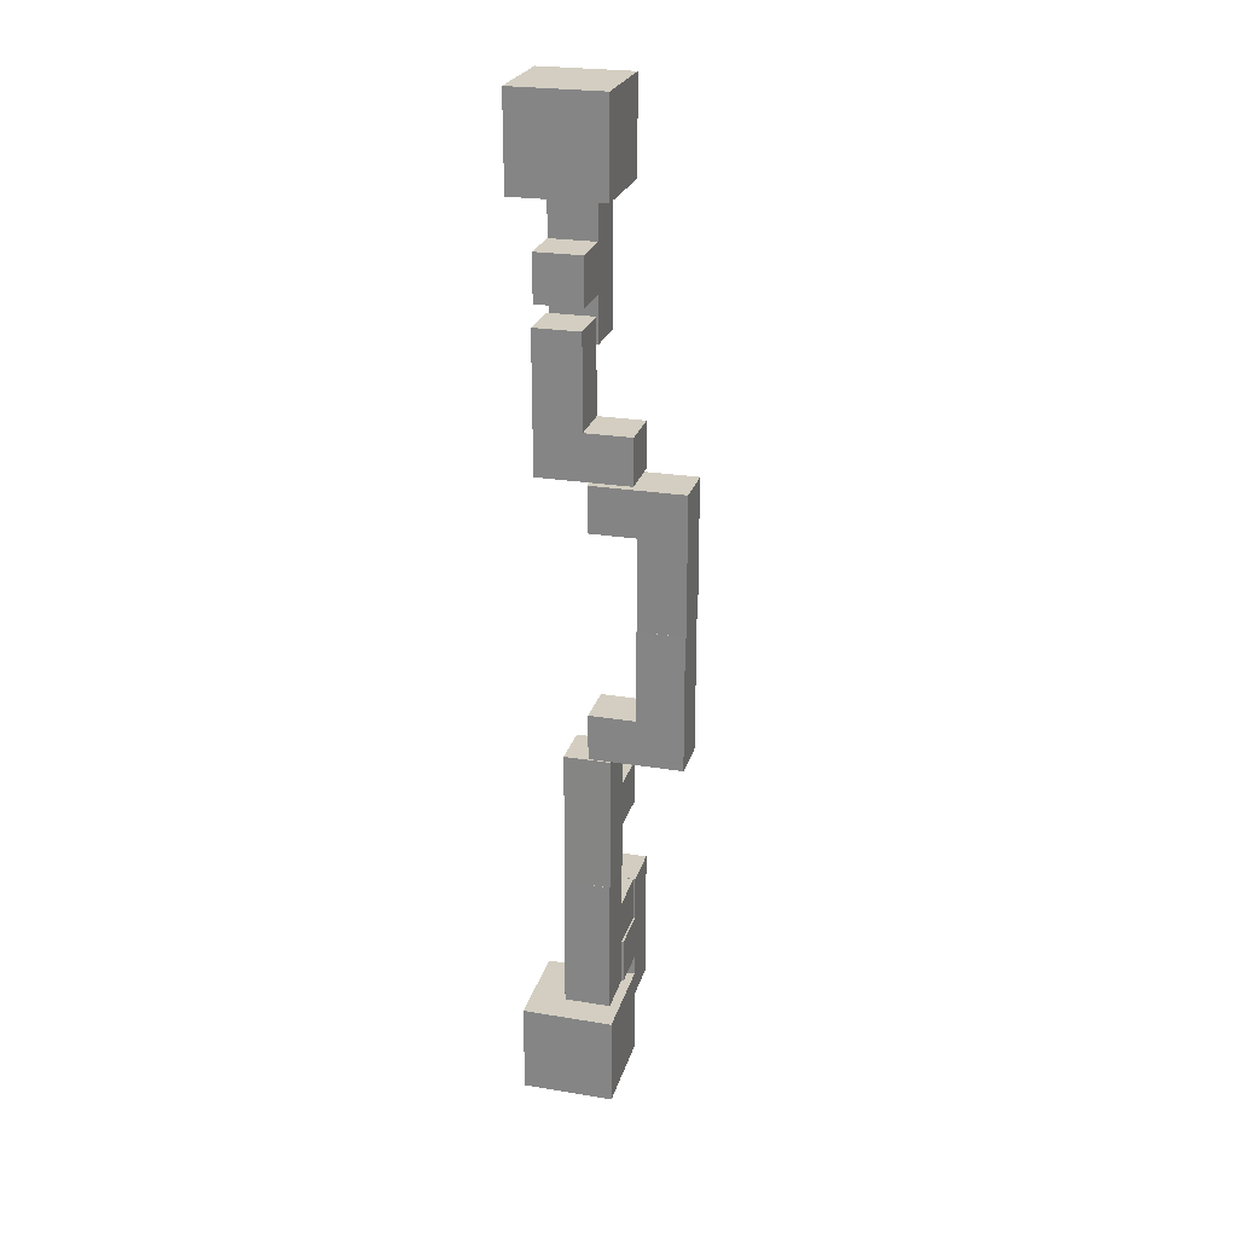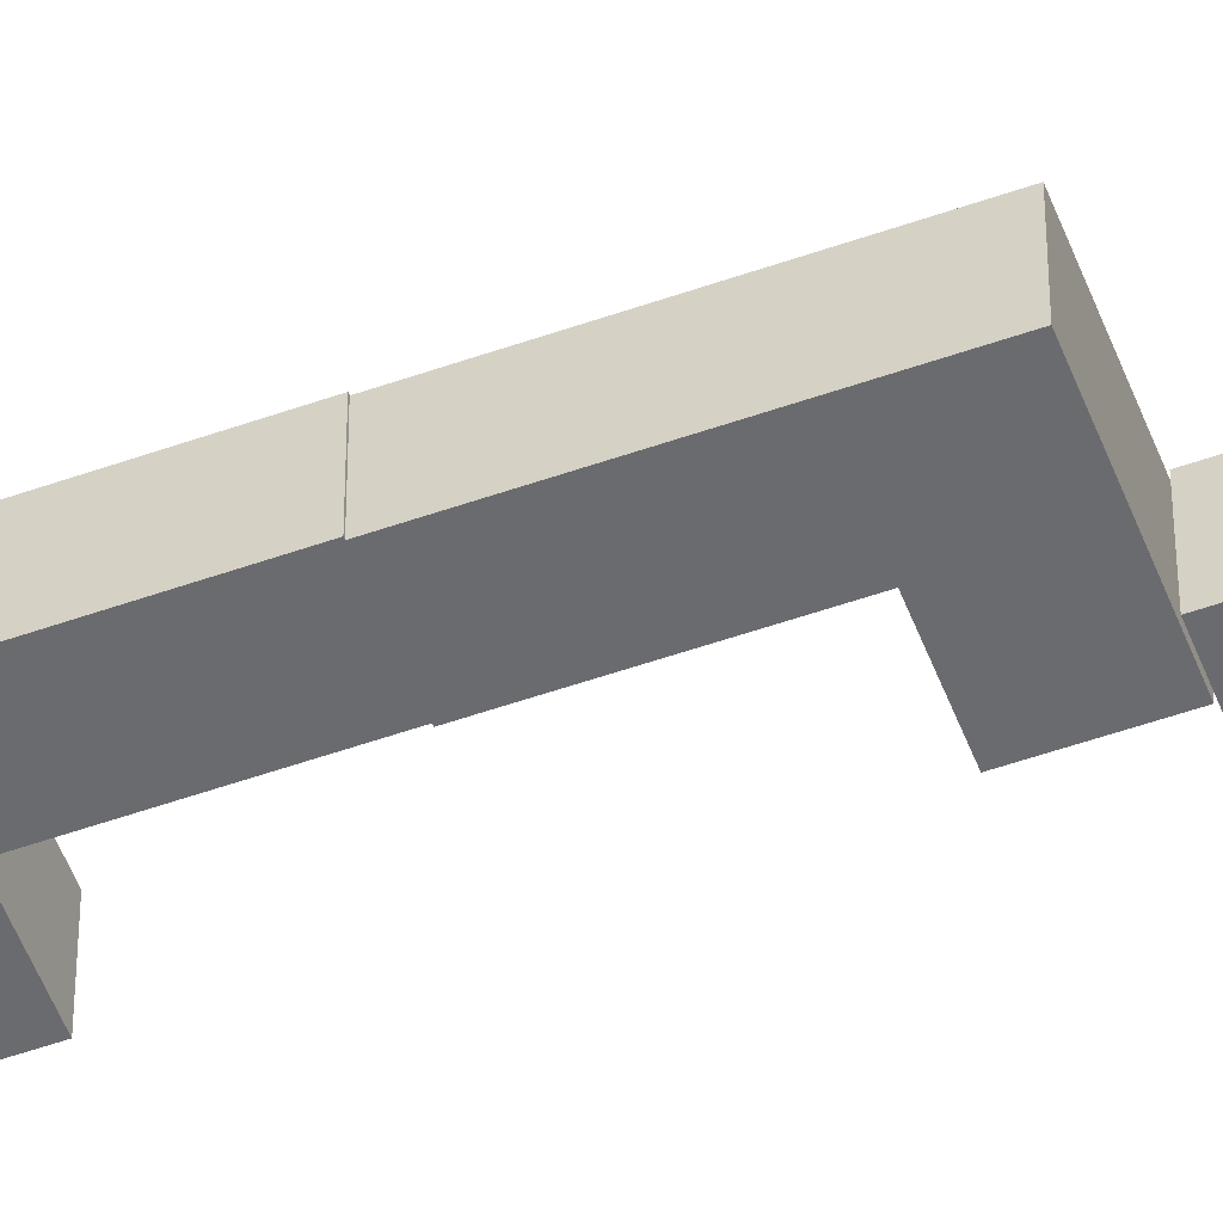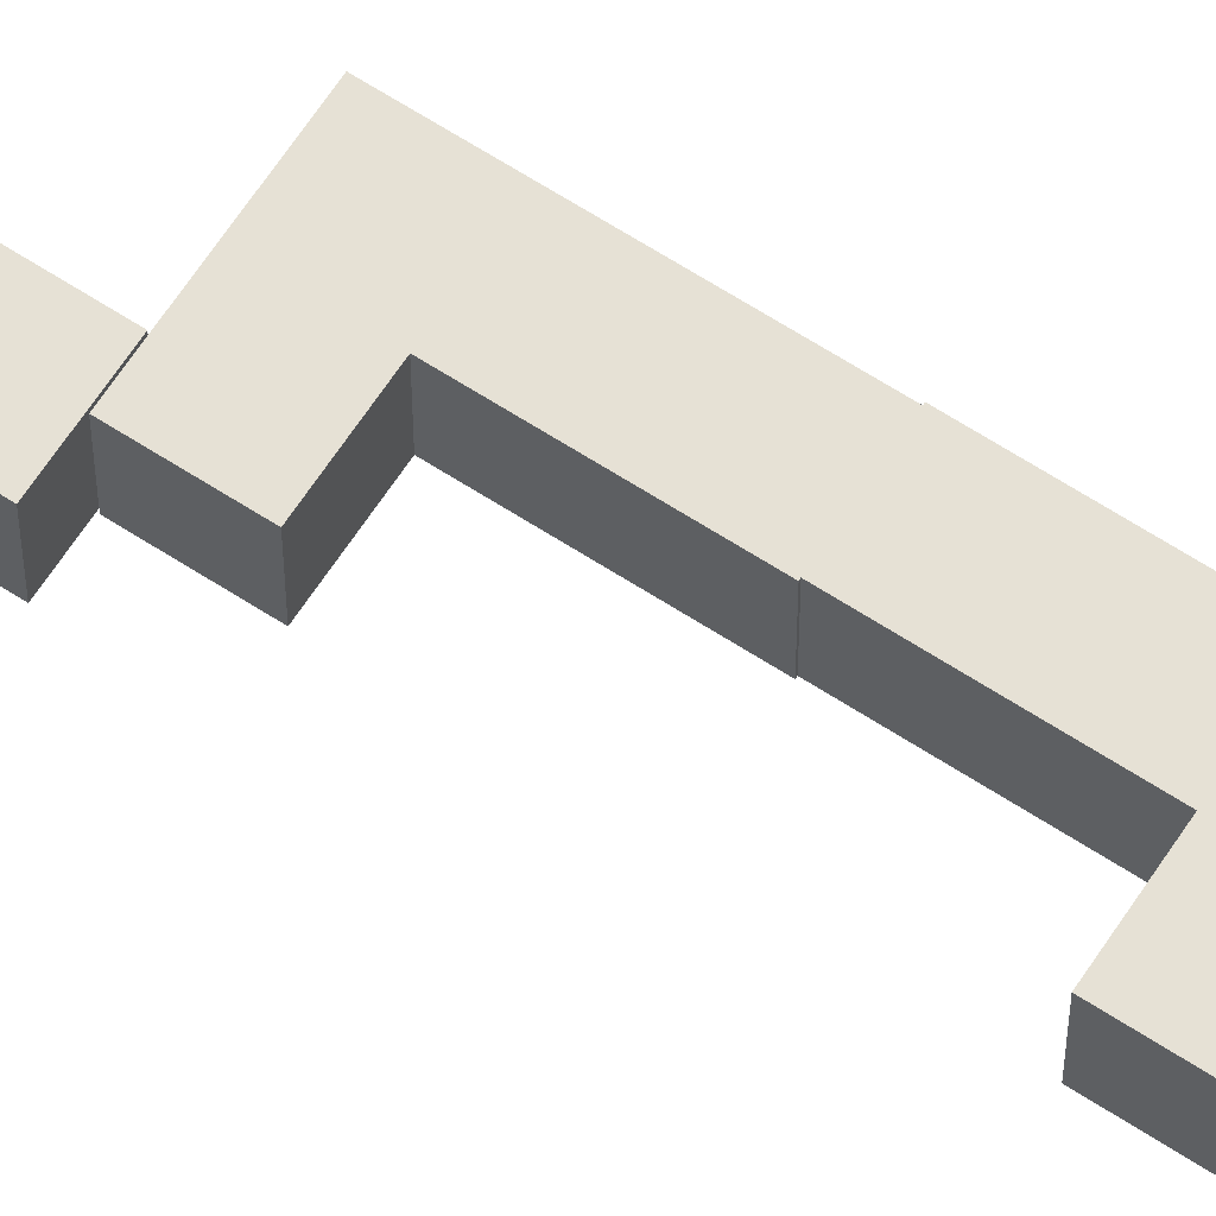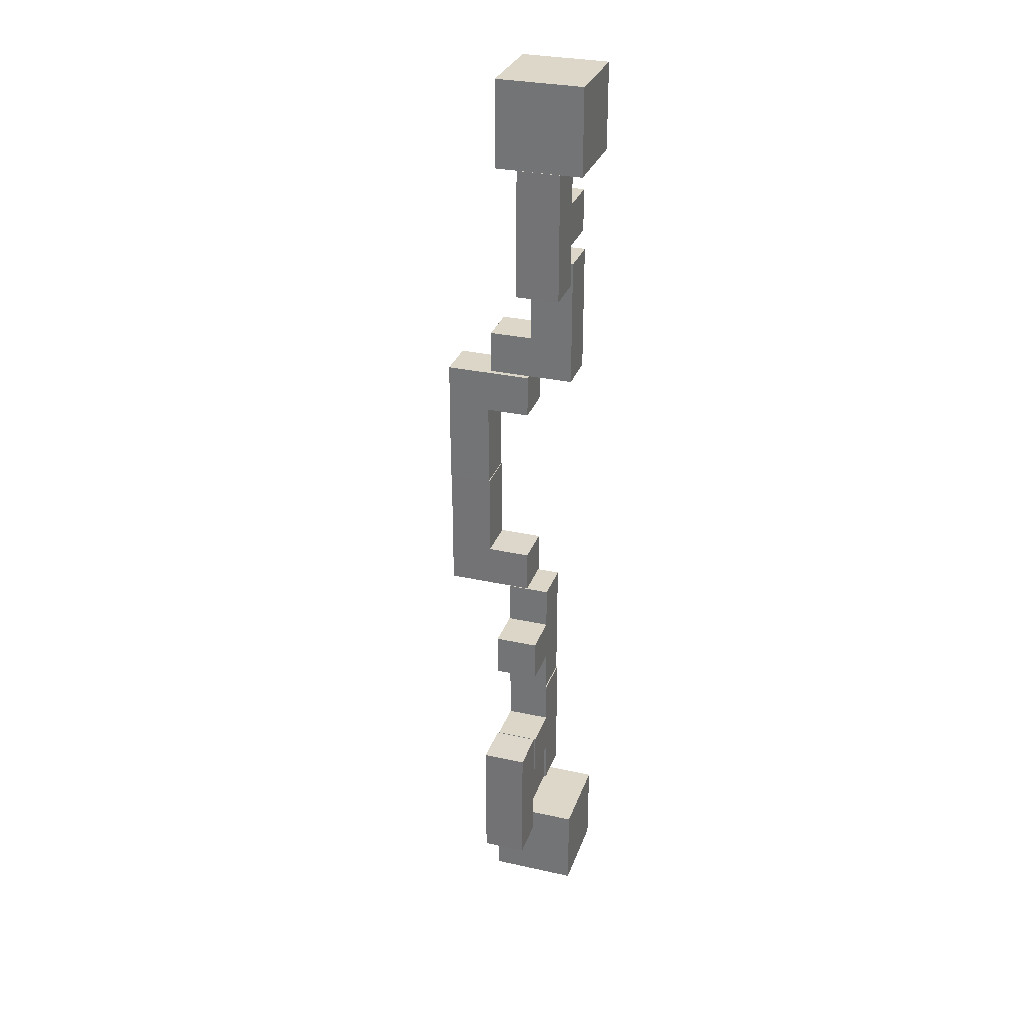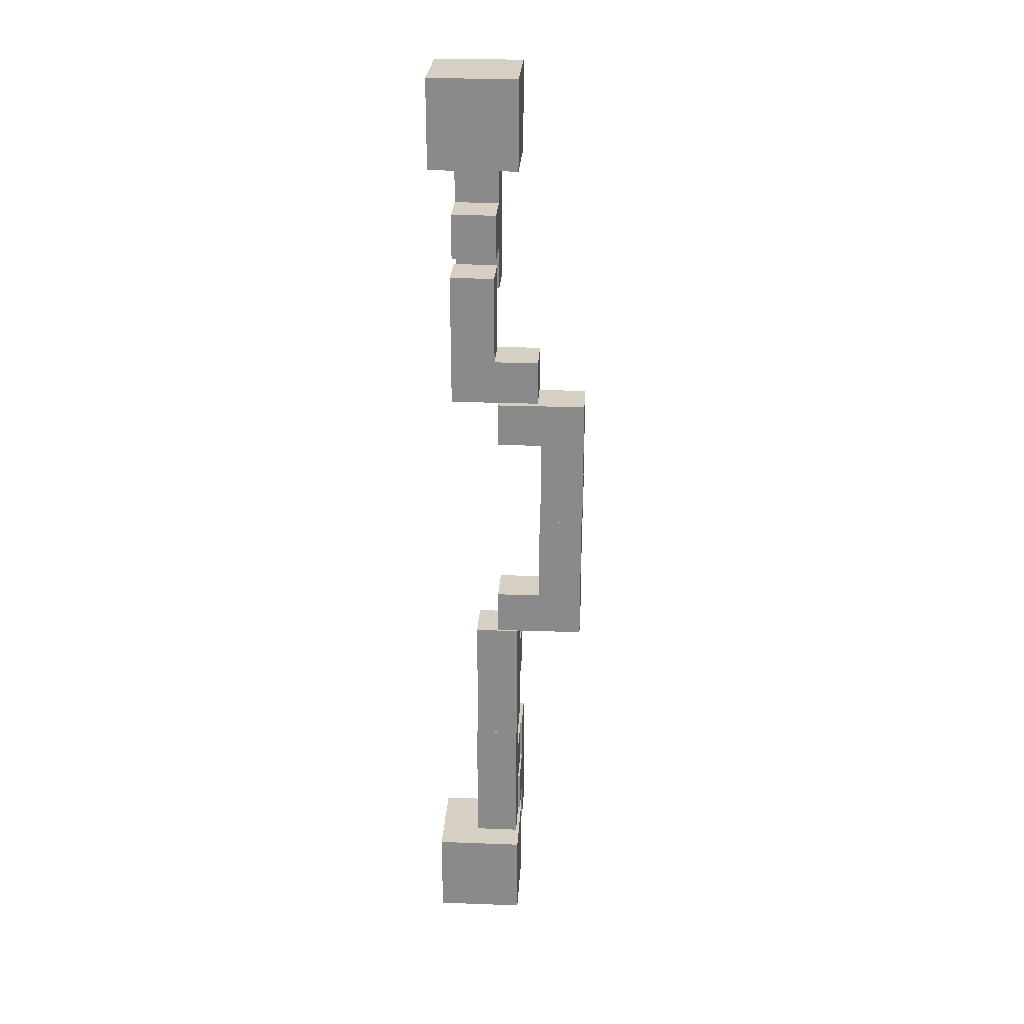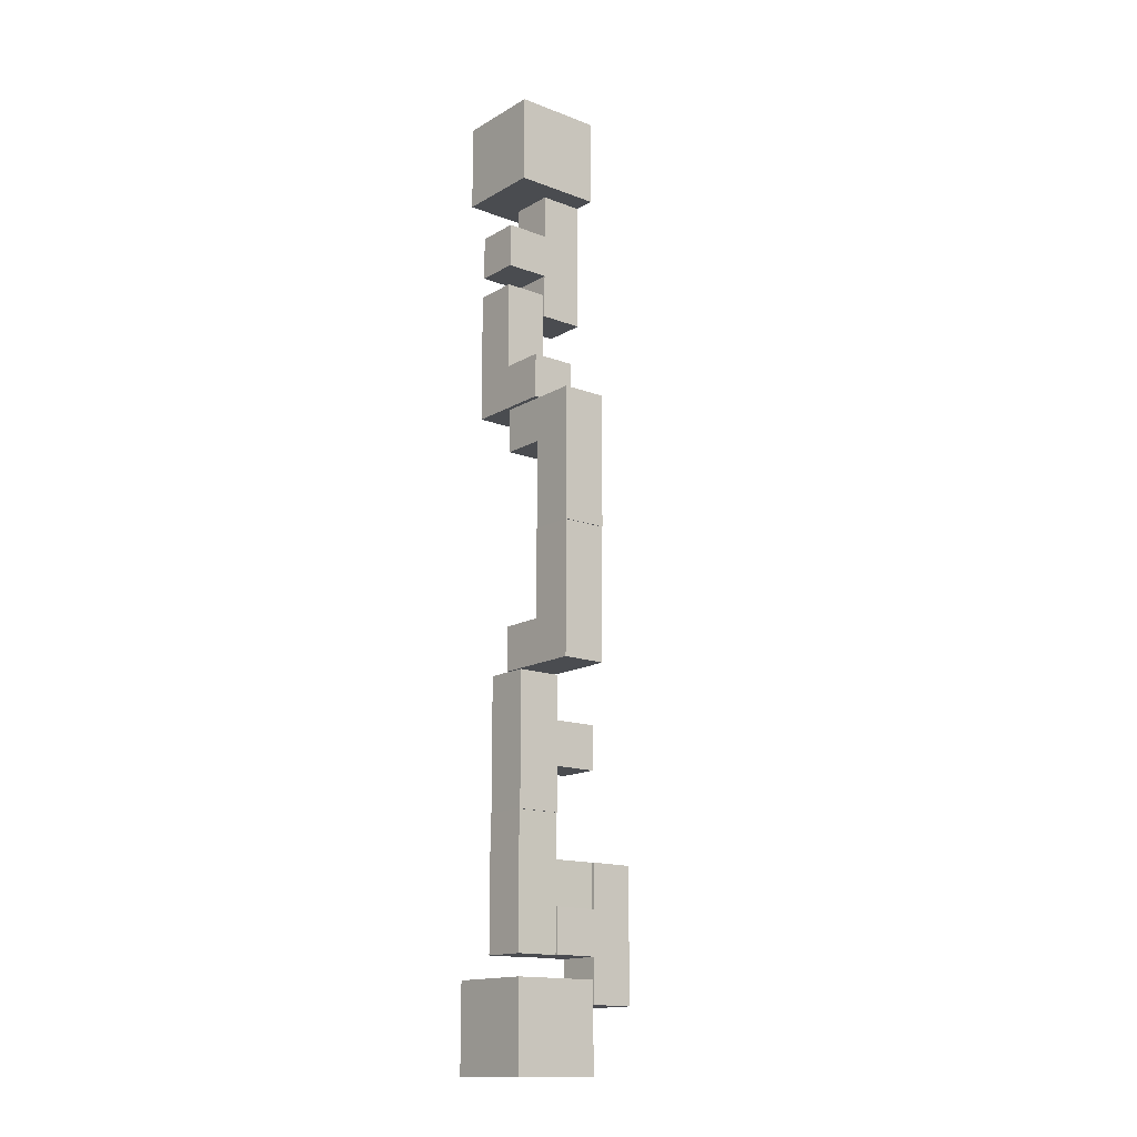
<metadata>
{"format":"obj","ext":"obj","renderer":"f3d","projection":"perspective","resolution":1024,"background":"white","views":[{"elev":25.0,"azim":15.0,"up":"+Z"},{"elev":-53.4,"azim":110.6,"up":"+Y"},{"elev":64.8,"azim":-56.9,"up":"+Y"},{"elev":30.3,"azim":-162.2,"up":"+Z"},{"elev":26.1,"azim":3.4,"up":"+Z"},{"elev":-15.0,"azim":50.8,"up":"+Z"}]}
</metadata>
<code>
o Plane/BasicEnvironment/StartCube-1
v 0.1 0 1.1
v 0.1 0.2 0.9
v 0.1 0.2 1.1
v 0.1 0 0.9
v -0.1 0.2 0.9
v -0.1 0.2 1.1
v -0.1 0 0.9
v -0.1 0 1.1
f 1 2 3
f 1 4 2
f 3 5 6
f 3 2 5
f 6 7 8
f 6 5 7
f 8 4 1
f 8 7 4
f 4 5 2
f 4 7 5
f 8 3 6
f 8 1 3
o Plane/BasicEnvironment/StartCube-2
v 0.1 0 -0.9
v 0.1 0.2 -1.1
v 0.1 0.2 -0.9
v 0.1 0 -1.1
v -0.1 0.2 -1.1
v -0.1 0.2 -0.9
v -0.1 0 -1.1
v -0.1 0 -0.9
f 9 10 11
f 9 12 10
f 11 13 14
f 11 10 13
f 14 15 16
f 14 13 15
f 16 12 9
f 16 15 12
f 12 13 10
f 12 15 13
f 16 11 14
f 16 9 11
o GridTShape_0
v 0.09635 0.001063 -0.8526
v -0.003816 0.1009 -0.8522
v 0.09618 0.1011 -0.8525
v -0.003648 0.000895 -0.8524
v -0.00358 0.1008 -0.7522
v 0.09642 0.1009 -0.7525
v -0.003412 0.0007814 -0.7524
v 0.09659 0.0009496 -0.7526
v -0.003344 0.1007 -0.6522
v 0.09666 0.1008 -0.6525
v -0.003176 0.0006679 -0.6524
v 0.09682 0.000836 -0.6526
v -0.003108 0.1006 -0.5522
v 0.09689 0.1007 -0.5525
v -0.00294 0.0005543 -0.5524
v 0.09706 0.0007224 -0.5526
v -0.003748 0.2008 -0.7521
v 0.09625 0.2009 -0.7524
v -0.003512 0.2007 -0.6521
v 0.09649 0.2008 -0.6524
f 17 18 19
f 17 20 18
f 19 21 22
f 19 18 21
f 22 23 24
f 22 21 23
f 24 20 17
f 24 23 20
f 19 24 17
f 19 22 24
f 21 20 23
f 21 18 20
f 22 25 26
f 22 21 25
f 26 27 28
f 26 25 27
f 28 23 24
f 28 27 23
f 22 28 24
f 22 26 28
f 25 23 27
f 25 21 23
f 26 29 30
f 26 25 29
f 30 31 32
f 30 29 31
f 32 27 28
f 32 31 27
f 26 32 28
f 26 30 32
f 29 27 31
f 29 25 27
f 22 33 34
f 22 21 33
f 34 35 36
f 34 33 35
f 36 25 26
f 36 35 25
f 34 26 22
f 34 36 26
f 35 21 25
f 35 33 21
o GridTShape_0:1
v -0.0007193 0.0005045 -0.2532
v 0.09926 0.1005 -0.2529
v -0.0007442 0.1005 -0.253
v 0.09928 0.0005293 -0.2531
v 0.09934 0.1007 -0.3529
v -0.0006562 0.1007 -0.353
v 0.09937 0.000688 -0.3531
v -0.0006313 0.0006632 -0.3532
v 0.09943 0.1008 -0.4529
v -0.0005682 0.1008 -0.453
v 0.09946 0.0008467 -0.4531
v -0.0005433 0.0008219 -0.4532
v 0.09952 0.101 -0.5529
v -0.0004802 0.101 -0.553
v 0.09954 0.001005 -0.5531
v -0.0004553 0.0009806 -0.5532
v 0.09932 0.2007 -0.3528
v -0.0006812 0.2007 -0.3528
v 0.09941 0.2008 -0.4528
v -0.0005932 0.2008 -0.4528
f 37 38 39
f 37 40 38
f 39 41 42
f 39 38 41
f 42 43 44
f 42 41 43
f 44 40 37
f 44 43 40
f 39 44 37
f 39 42 44
f 41 40 43
f 41 38 40
f 42 45 46
f 42 41 45
f 46 47 48
f 46 45 47
f 48 43 44
f 48 47 43
f 42 48 44
f 42 46 48
f 45 43 47
f 45 41 43
f 46 49 50
f 46 45 49
f 50 51 52
f 50 49 51
f 52 47 48
f 52 51 47
f 46 52 48
f 46 50 52
f 49 47 51
f 49 45 47
f 42 53 54
f 42 41 53
f 54 55 56
f 54 53 55
f 56 45 46
f 56 55 45
f 54 46 42
f 54 56 46
f 55 41 45
f 55 53 41
o GridLShape_0
v 0.2521 0.1006 -0.2512
v 0.1521 0.0006027 -0.2512
v 0.1521 0.1006 -0.2513
v 0.2521 0.0006016 -0.2511
v 0.152 0.0007742 -0.1512
v 0.152 0.1008 -0.1513
v 0.252 0.000773 -0.1511
v 0.252 0.1008 -0.1512
v 0.1519 0.0009456 -0.05116
v 0.1519 0.1009 -0.05133
v 0.2519 0.0009445 -0.05106
v 0.2519 0.1009 -0.05124
v 0.1518 0.001117 0.04884
v 0.1518 0.1011 0.04867
v 0.2518 0.001116 0.04894
v 0.2518 0.1011 0.04876
v 0.05212 0.0006039 -0.2513
v 0.05212 0.1006 -0.2514
v 0.05202 0.0007753 -0.1513
v 0.05202 0.1008 -0.1514
f 57 58 59
f 57 60 58
f 59 61 62
f 59 58 61
f 62 63 64
f 62 61 63
f 64 60 57
f 64 63 60
f 59 64 57
f 59 62 64
f 61 60 63
f 61 58 60
f 62 65 66
f 62 61 65
f 66 67 68
f 66 65 67
f 68 63 64
f 68 67 63
f 62 68 64
f 62 66 68
f 65 63 67
f 65 61 63
f 66 69 70
f 66 65 69
f 70 71 72
f 70 69 71
f 72 67 68
f 72 71 67
f 66 72 68
f 66 70 72
f 69 67 71
f 69 65 67
f 59 73 74
f 59 58 73
f 74 75 76
f 74 73 75
f 76 61 62
f 76 75 61
f 74 62 59
f 74 76 62
f 75 58 61
f 75 73 58
o GridLShape_0:1
v 0.2534 0.000745 0.3481
v 0.1534 0.1007 0.3482
v 0.1534 0.0007347 0.348
v 0.2534 0.1007 0.3483
v 0.1535 0.1009 0.2482
v 0.1535 0.0009284 0.248
v 0.2535 0.1009 0.2483
v 0.2535 0.0009387 0.2481
v 0.1536 0.1011 0.1482
v 0.1536 0.001122 0.148
v 0.2536 0.1011 0.1483
v 0.2536 0.001132 0.1481
v 0.1537 0.1013 0.04823
v 0.1537 0.001316 0.04804
v 0.2537 0.1013 0.04834
v 0.2537 0.001326 0.04814
v 0.0534 0.1007 0.3481
v 0.05341 0.0007244 0.3479
v 0.05351 0.1009 0.2481
v 0.05352 0.0009181 0.2479
f 77 78 79
f 77 80 78
f 79 81 82
f 79 78 81
f 82 83 84
f 82 81 83
f 84 80 77
f 84 83 80
f 79 84 77
f 79 82 84
f 81 80 83
f 81 78 80
f 82 85 86
f 82 81 85
f 86 87 88
f 86 85 87
f 88 83 84
f 88 87 83
f 82 88 84
f 82 86 88
f 85 83 87
f 85 81 83
f 86 89 90
f 86 85 89
f 90 91 92
f 90 89 91
f 92 87 88
f 92 91 87
f 86 92 88
f 86 90 92
f 89 87 91
f 89 85 87
f 79 93 94
f 79 78 93
f 94 95 96
f 94 93 95
f 96 81 82
f 96 95 81
f 94 82 79
f 94 96 82
f 95 78 81
f 95 93 78
o GridLShape_0:2
v -0.05431 0.0009722 0.3544
v 0.04566 0.101 0.3544
v 0.04569 0.0009957 0.3544
v -0.05434 0.101 0.3544
v 0.04566 0.101 0.4544
v 0.04568 0.001004 0.4544
v -0.05434 0.101 0.4544
v -0.05432 0.0009806 0.4544
v 0.04566 0.101 0.5544
v 0.04568 0.001012 0.5544
v -0.05434 0.101 0.5544
v -0.05432 0.0009889 0.5544
v 0.04565 0.101 0.6544
v 0.04568 0.001021 0.6544
v -0.05435 0.101 0.6544
v -0.05432 0.0009973 0.6544
v 0.1457 0.101 0.3544
v 0.1457 0.001019 0.3544
v 0.1457 0.101 0.4544
v 0.1457 0.001028 0.4544
f 97 98 99
f 97 100 98
f 99 101 102
f 99 98 101
f 102 103 104
f 102 101 103
f 104 100 97
f 104 103 100
f 99 104 97
f 99 102 104
f 101 100 103
f 101 98 100
f 102 105 106
f 102 101 105
f 106 107 108
f 106 105 107
f 108 103 104
f 108 107 103
f 102 108 104
f 102 106 108
f 105 103 107
f 105 101 103
f 106 109 110
f 106 105 109
f 110 111 112
f 110 109 111
f 112 107 108
f 112 111 107
f 106 112 108
f 106 110 112
f 109 107 111
f 109 105 107
f 99 113 114
f 99 98 113
f 114 115 116
f 114 113 115
f 116 101 102
f 116 115 101
f 114 102 99
f 114 116 102
f 115 98 101
f 115 113 98
o GridTShape_0:2
v -0.04958 0.2009 0.6
v 0.05047 0.1009 0.6001
v -0.04953 0.1009 0.6001
v 0.05042 0.2009 0.6
v 0.05045 0.101 0.7001
v -0.04955 0.101 0.7001
v 0.0504 0.201 0.7
v -0.0496 0.201 0.7
v 0.05044 0.1011 0.8001
v -0.04956 0.101 0.8001
v 0.05039 0.2011 0.8
v -0.04961 0.201 0.8
v 0.05042 0.1011 0.9001
v -0.04958 0.1011 0.9001
v 0.05037 0.2011 0.9
v -0.04963 0.2011 0.9
v 0.0505 0.001003 0.7002
v -0.0495 0.0009538 0.7001
v 0.05049 0.001071 0.8002
v -0.04951 0.001021 0.8001
f 117 118 119
f 117 120 118
f 119 121 122
f 119 118 121
f 122 123 124
f 122 121 123
f 124 120 117
f 124 123 120
f 119 124 117
f 119 122 124
f 121 120 123
f 121 118 120
f 122 125 126
f 122 121 125
f 126 127 128
f 126 125 127
f 128 123 124
f 128 127 123
f 122 128 124
f 122 126 128
f 125 123 127
f 125 121 123
f 126 129 130
f 126 125 129
f 130 131 132
f 130 129 131
f 132 127 128
f 132 131 127
f 126 132 128
f 126 130 132
f 129 127 131
f 129 125 127
f 122 133 134
f 122 121 133
f 134 135 136
f 134 133 135
f 136 125 126
f 136 135 125
f 134 126 122
f 134 136 126
f 135 121 125
f 135 133 121
o GridTShape_0:3
v 0.09975 0.3021 -0.6529
v 4.014e-06 0.2018 -0.6526
v 0.1 0.2021 -0.6522
v -0.0002494 0.3018 -0.6533
v 0.0003933 0.2011 -0.7526
v 0.1004 0.2014 -0.7522
v 0.0001399 0.3011 -0.7533
v 0.1001 0.3014 -0.7529
v 0.0007826 0.2004 -0.8526
v 0.1008 0.2007 -0.8522
v 0.0005292 0.3004 -0.8533
v 0.1005 0.3007 -0.8529
v 0.001172 0.1997 -0.9526
v 0.1012 0.2 -0.9522
v 0.0009185 0.2997 -0.9533
v 0.1009 0.3 -0.9529
v 0.0006467 0.1011 -0.7519
v 0.1006 0.1014 -0.7515
v 0.001036 0.1004 -0.8519
v 0.101 0.1007 -0.8515
f 137 138 139
f 137 140 138
f 139 141 142
f 139 138 141
f 142 143 144
f 142 141 143
f 144 140 137
f 144 143 140
f 139 144 137
f 139 142 144
f 141 140 143
f 141 138 140
f 142 145 146
f 142 141 145
f 146 147 148
f 146 145 147
f 148 143 144
f 148 147 143
f 142 148 144
f 142 146 148
f 145 143 147
f 145 141 143
f 146 149 150
f 146 145 149
f 150 151 152
f 150 149 151
f 152 147 148
f 152 151 147
f 146 152 148
f 146 150 152
f 149 147 151
f 149 145 147
f 142 153 154
f 142 141 153
f 154 155 156
f 154 153 155
f 156 145 146
f 156 155 145
f 154 146 142
f 154 156 146
f 155 141 145
f 155 153 141

</code>
